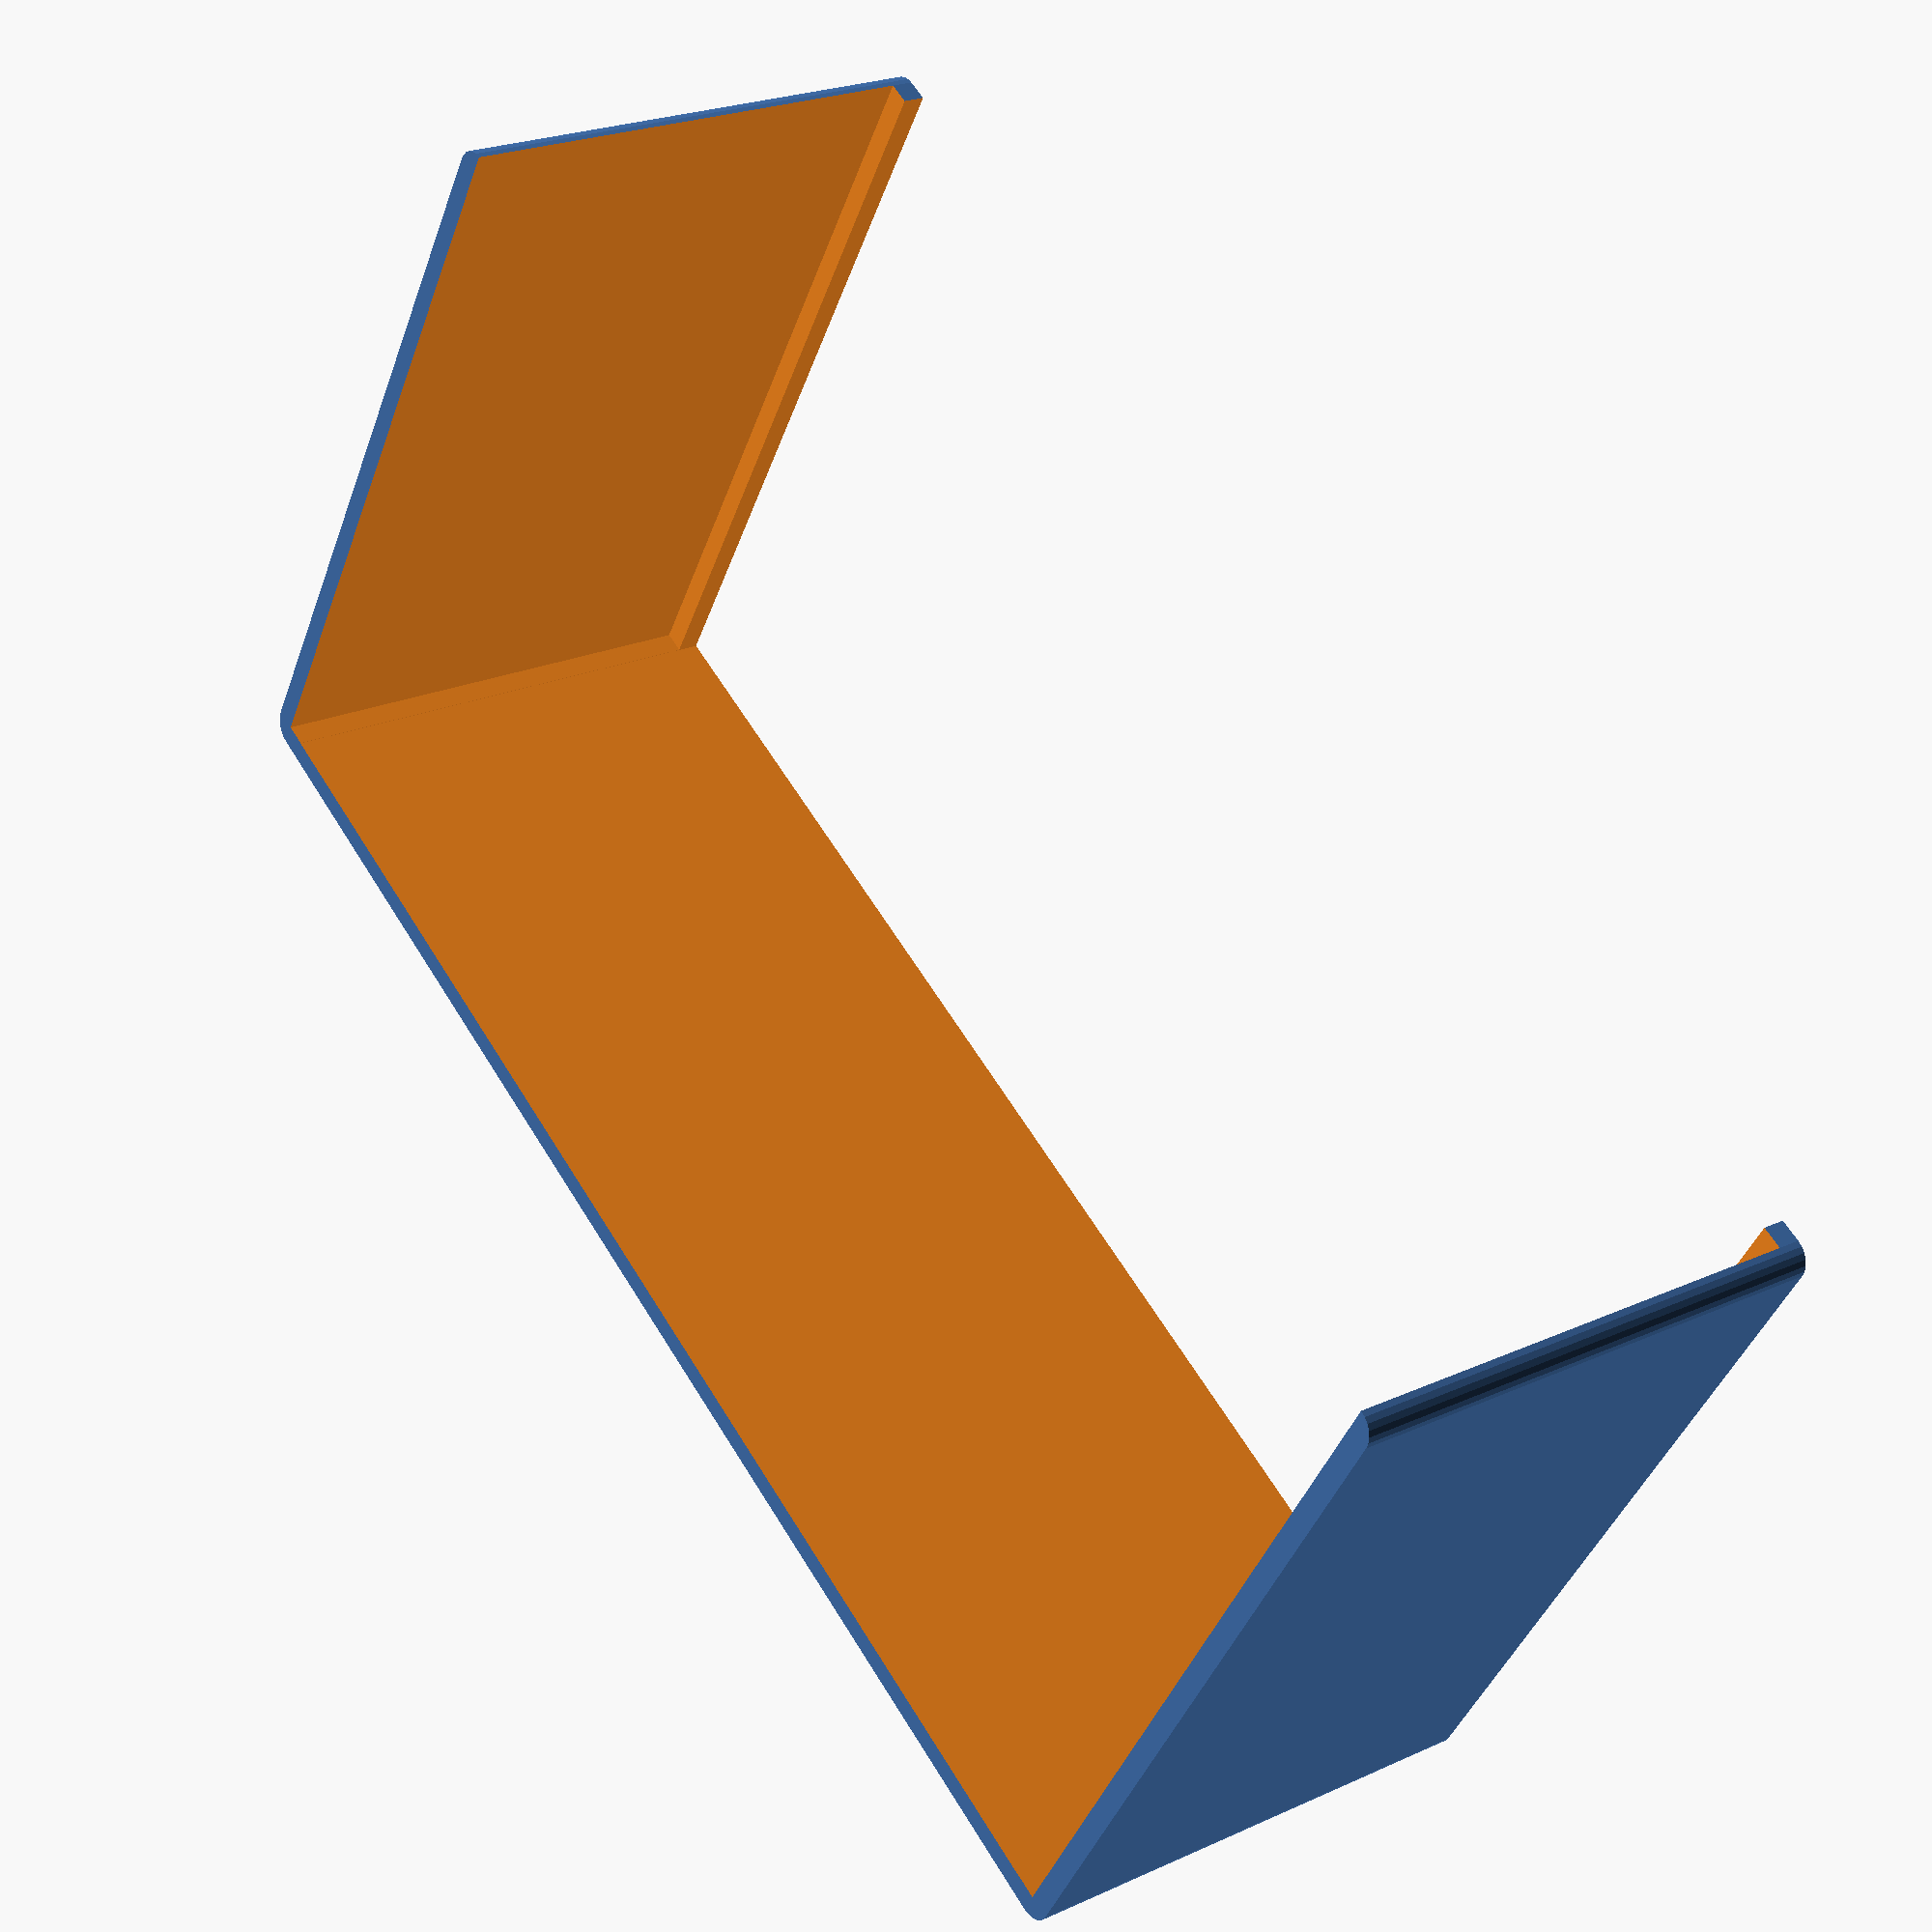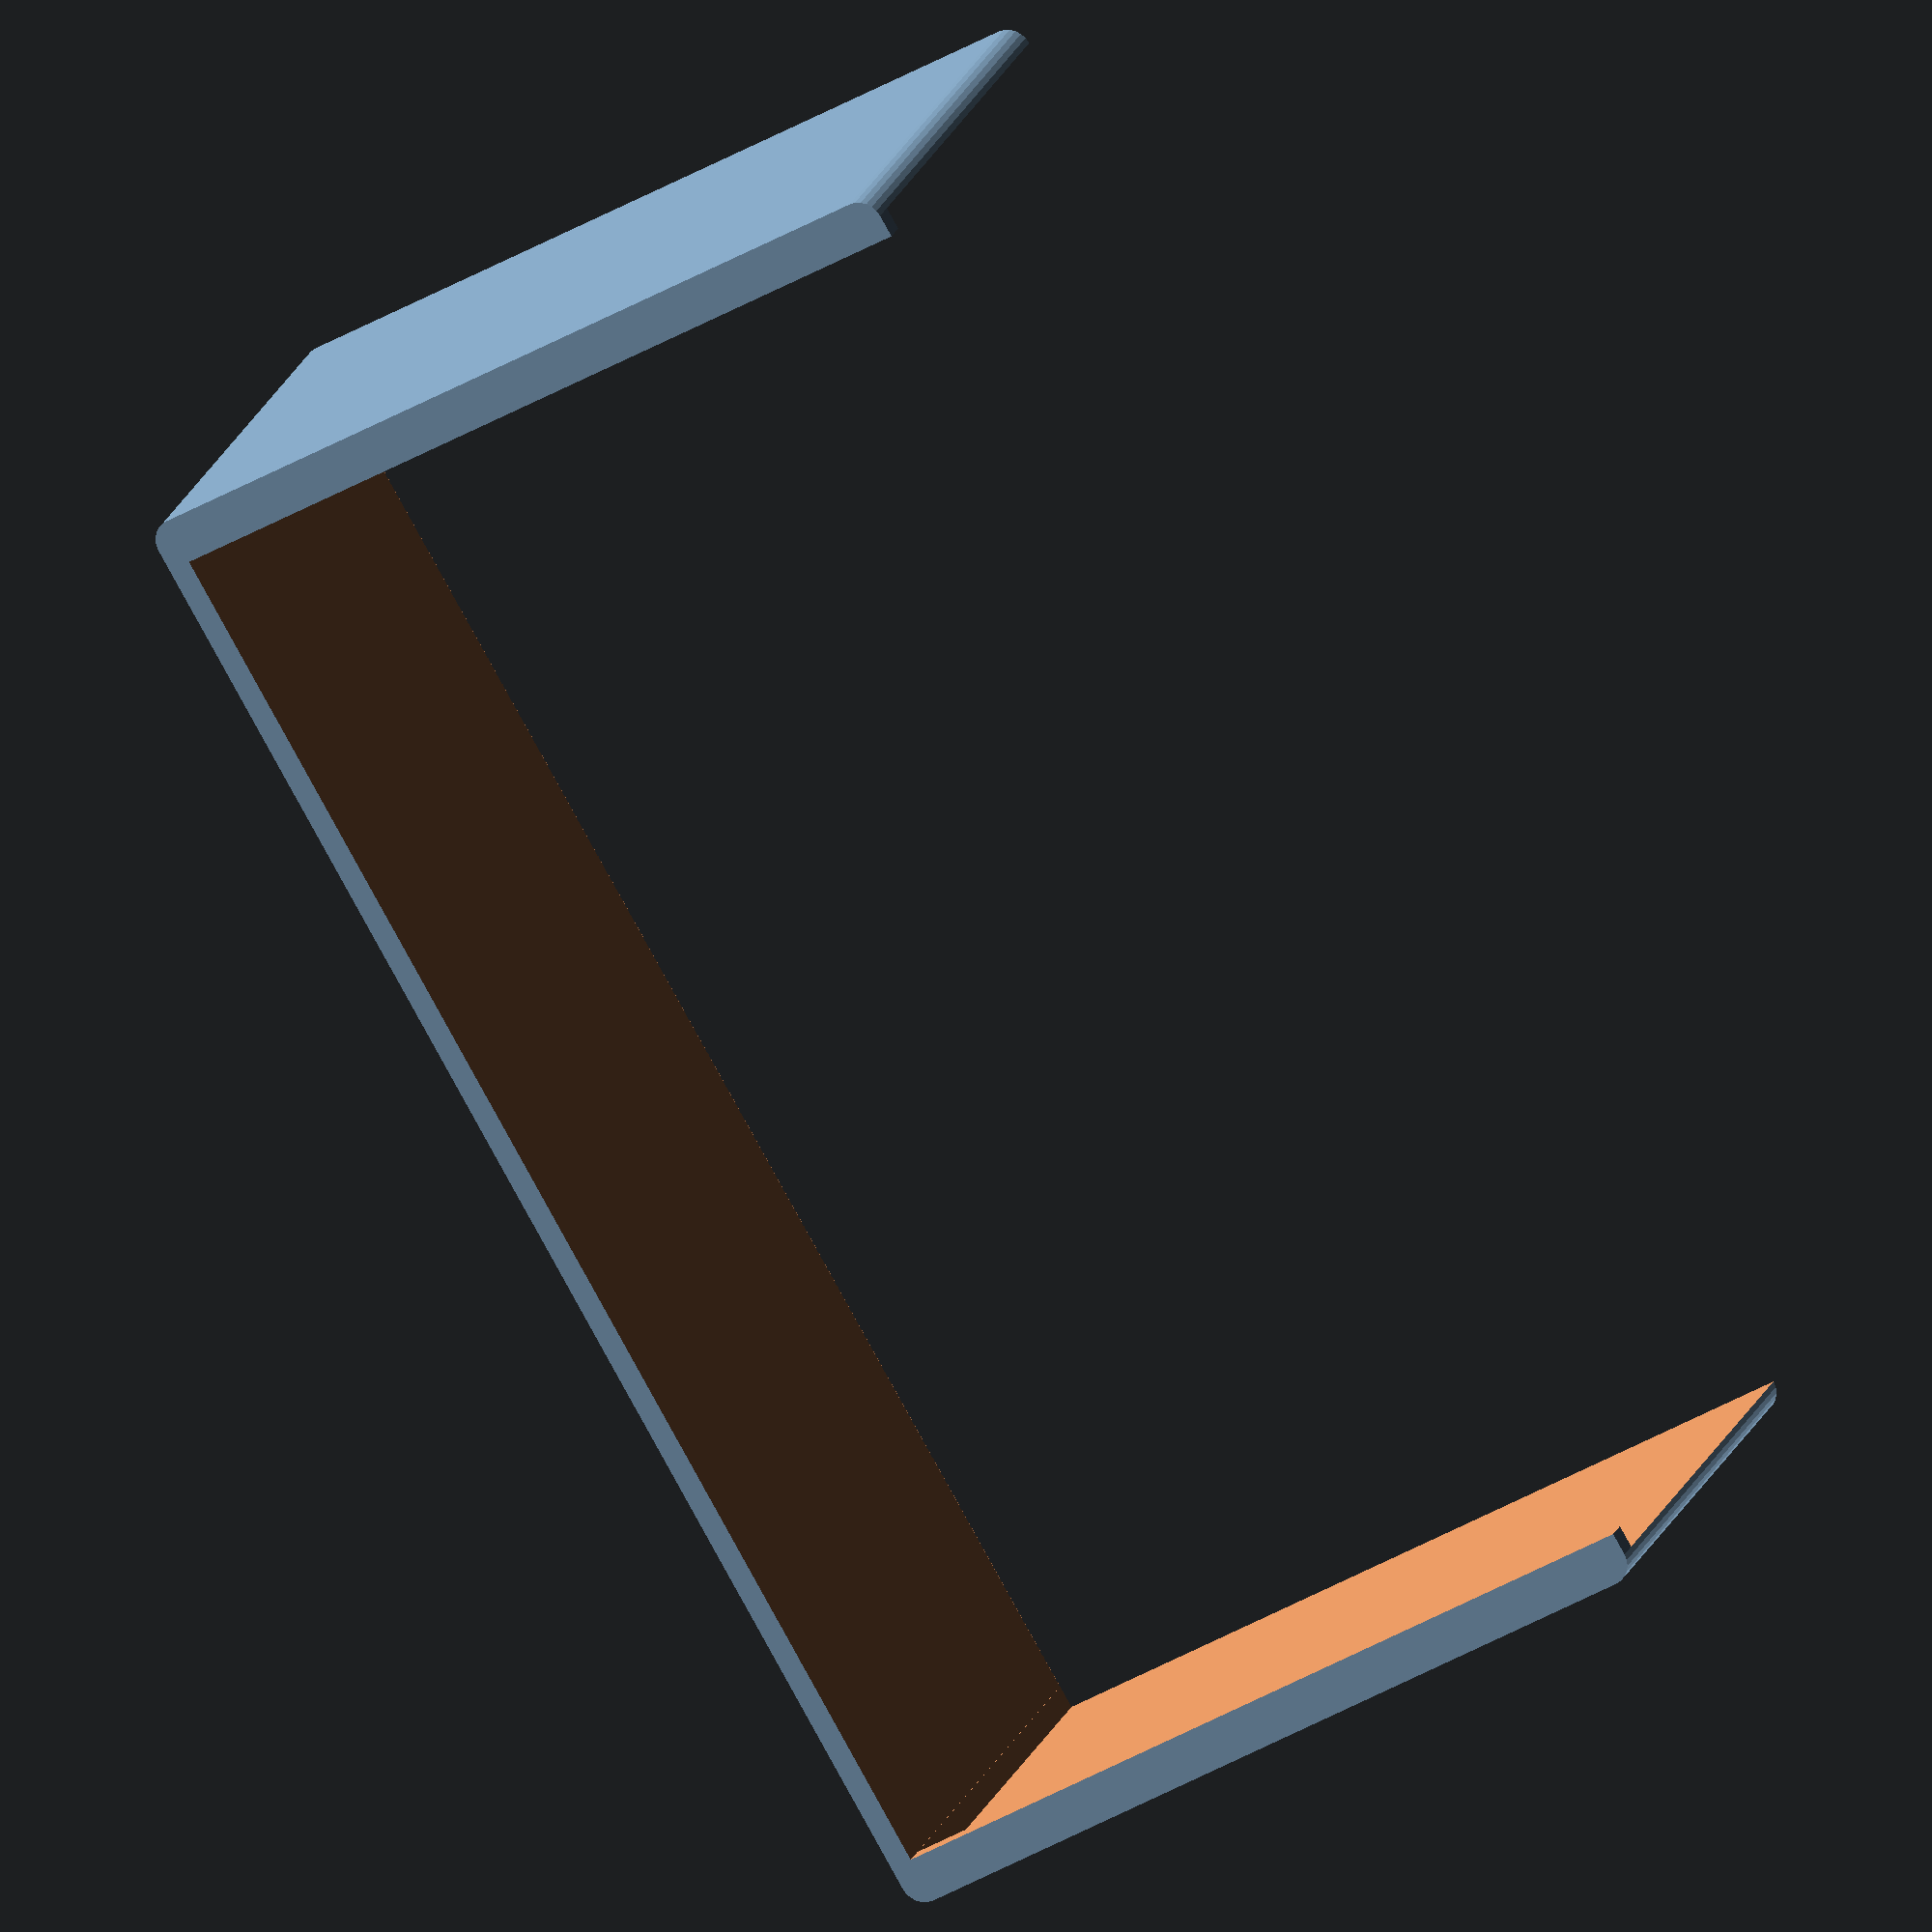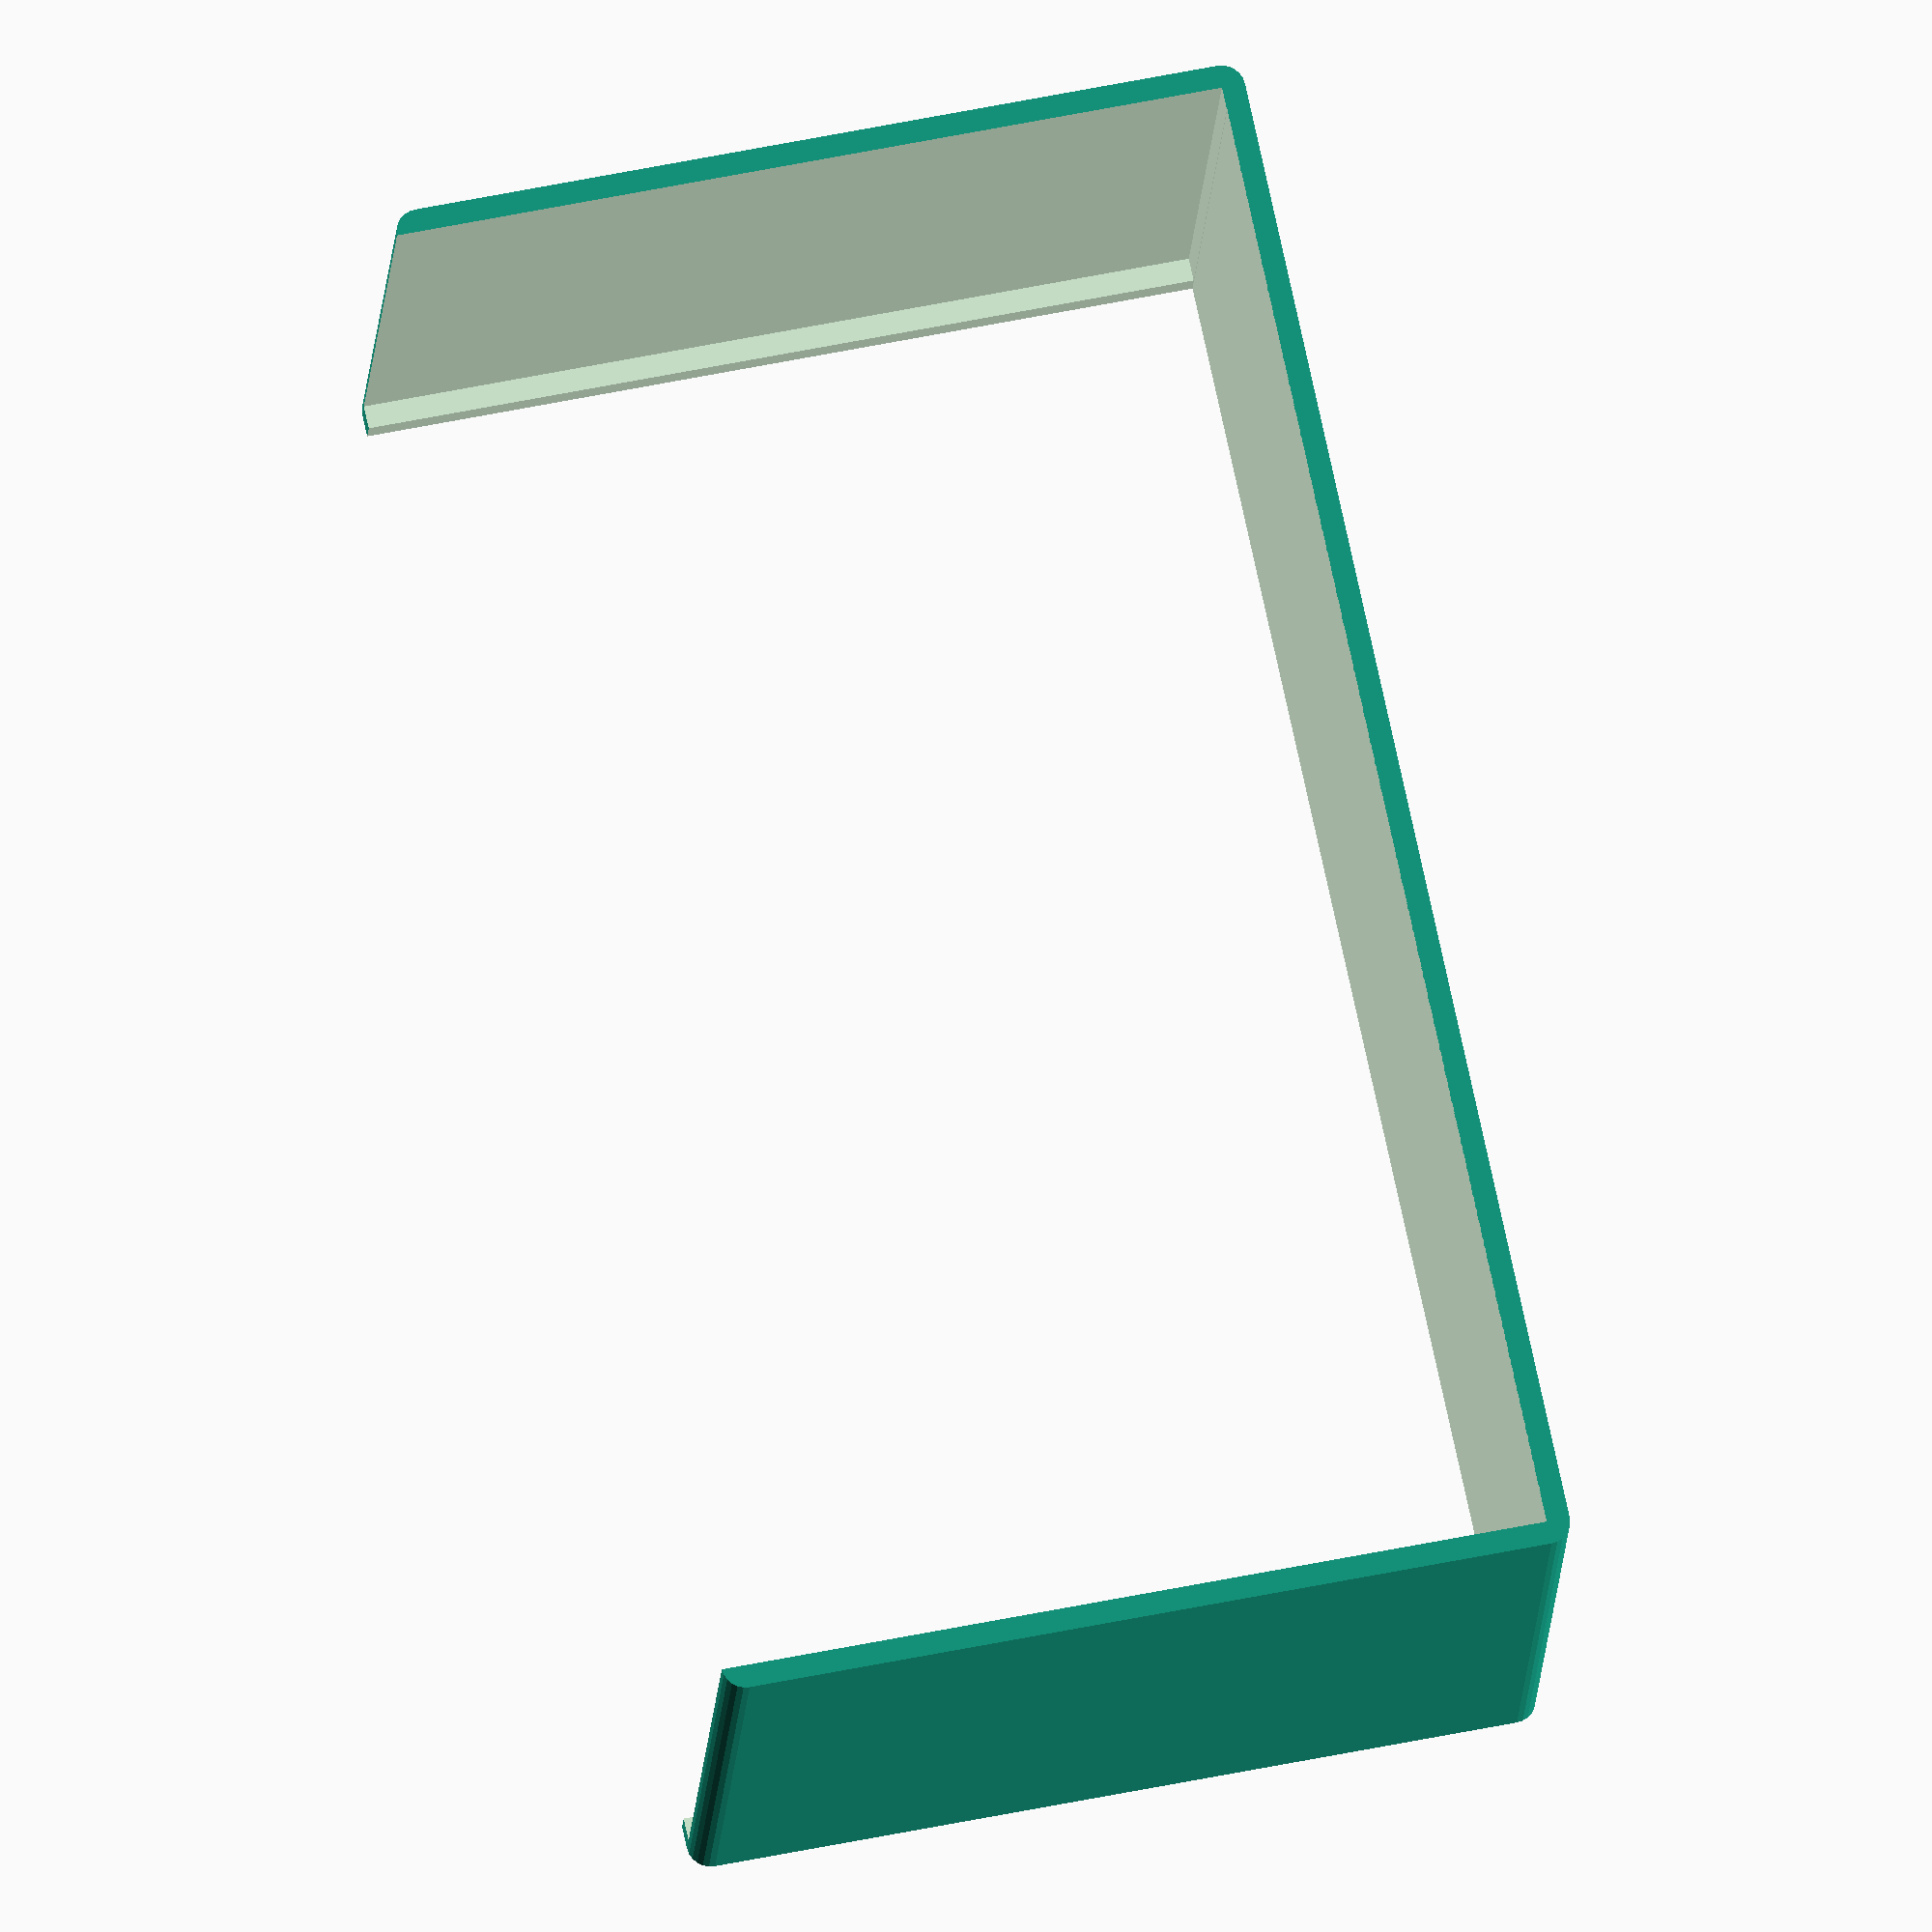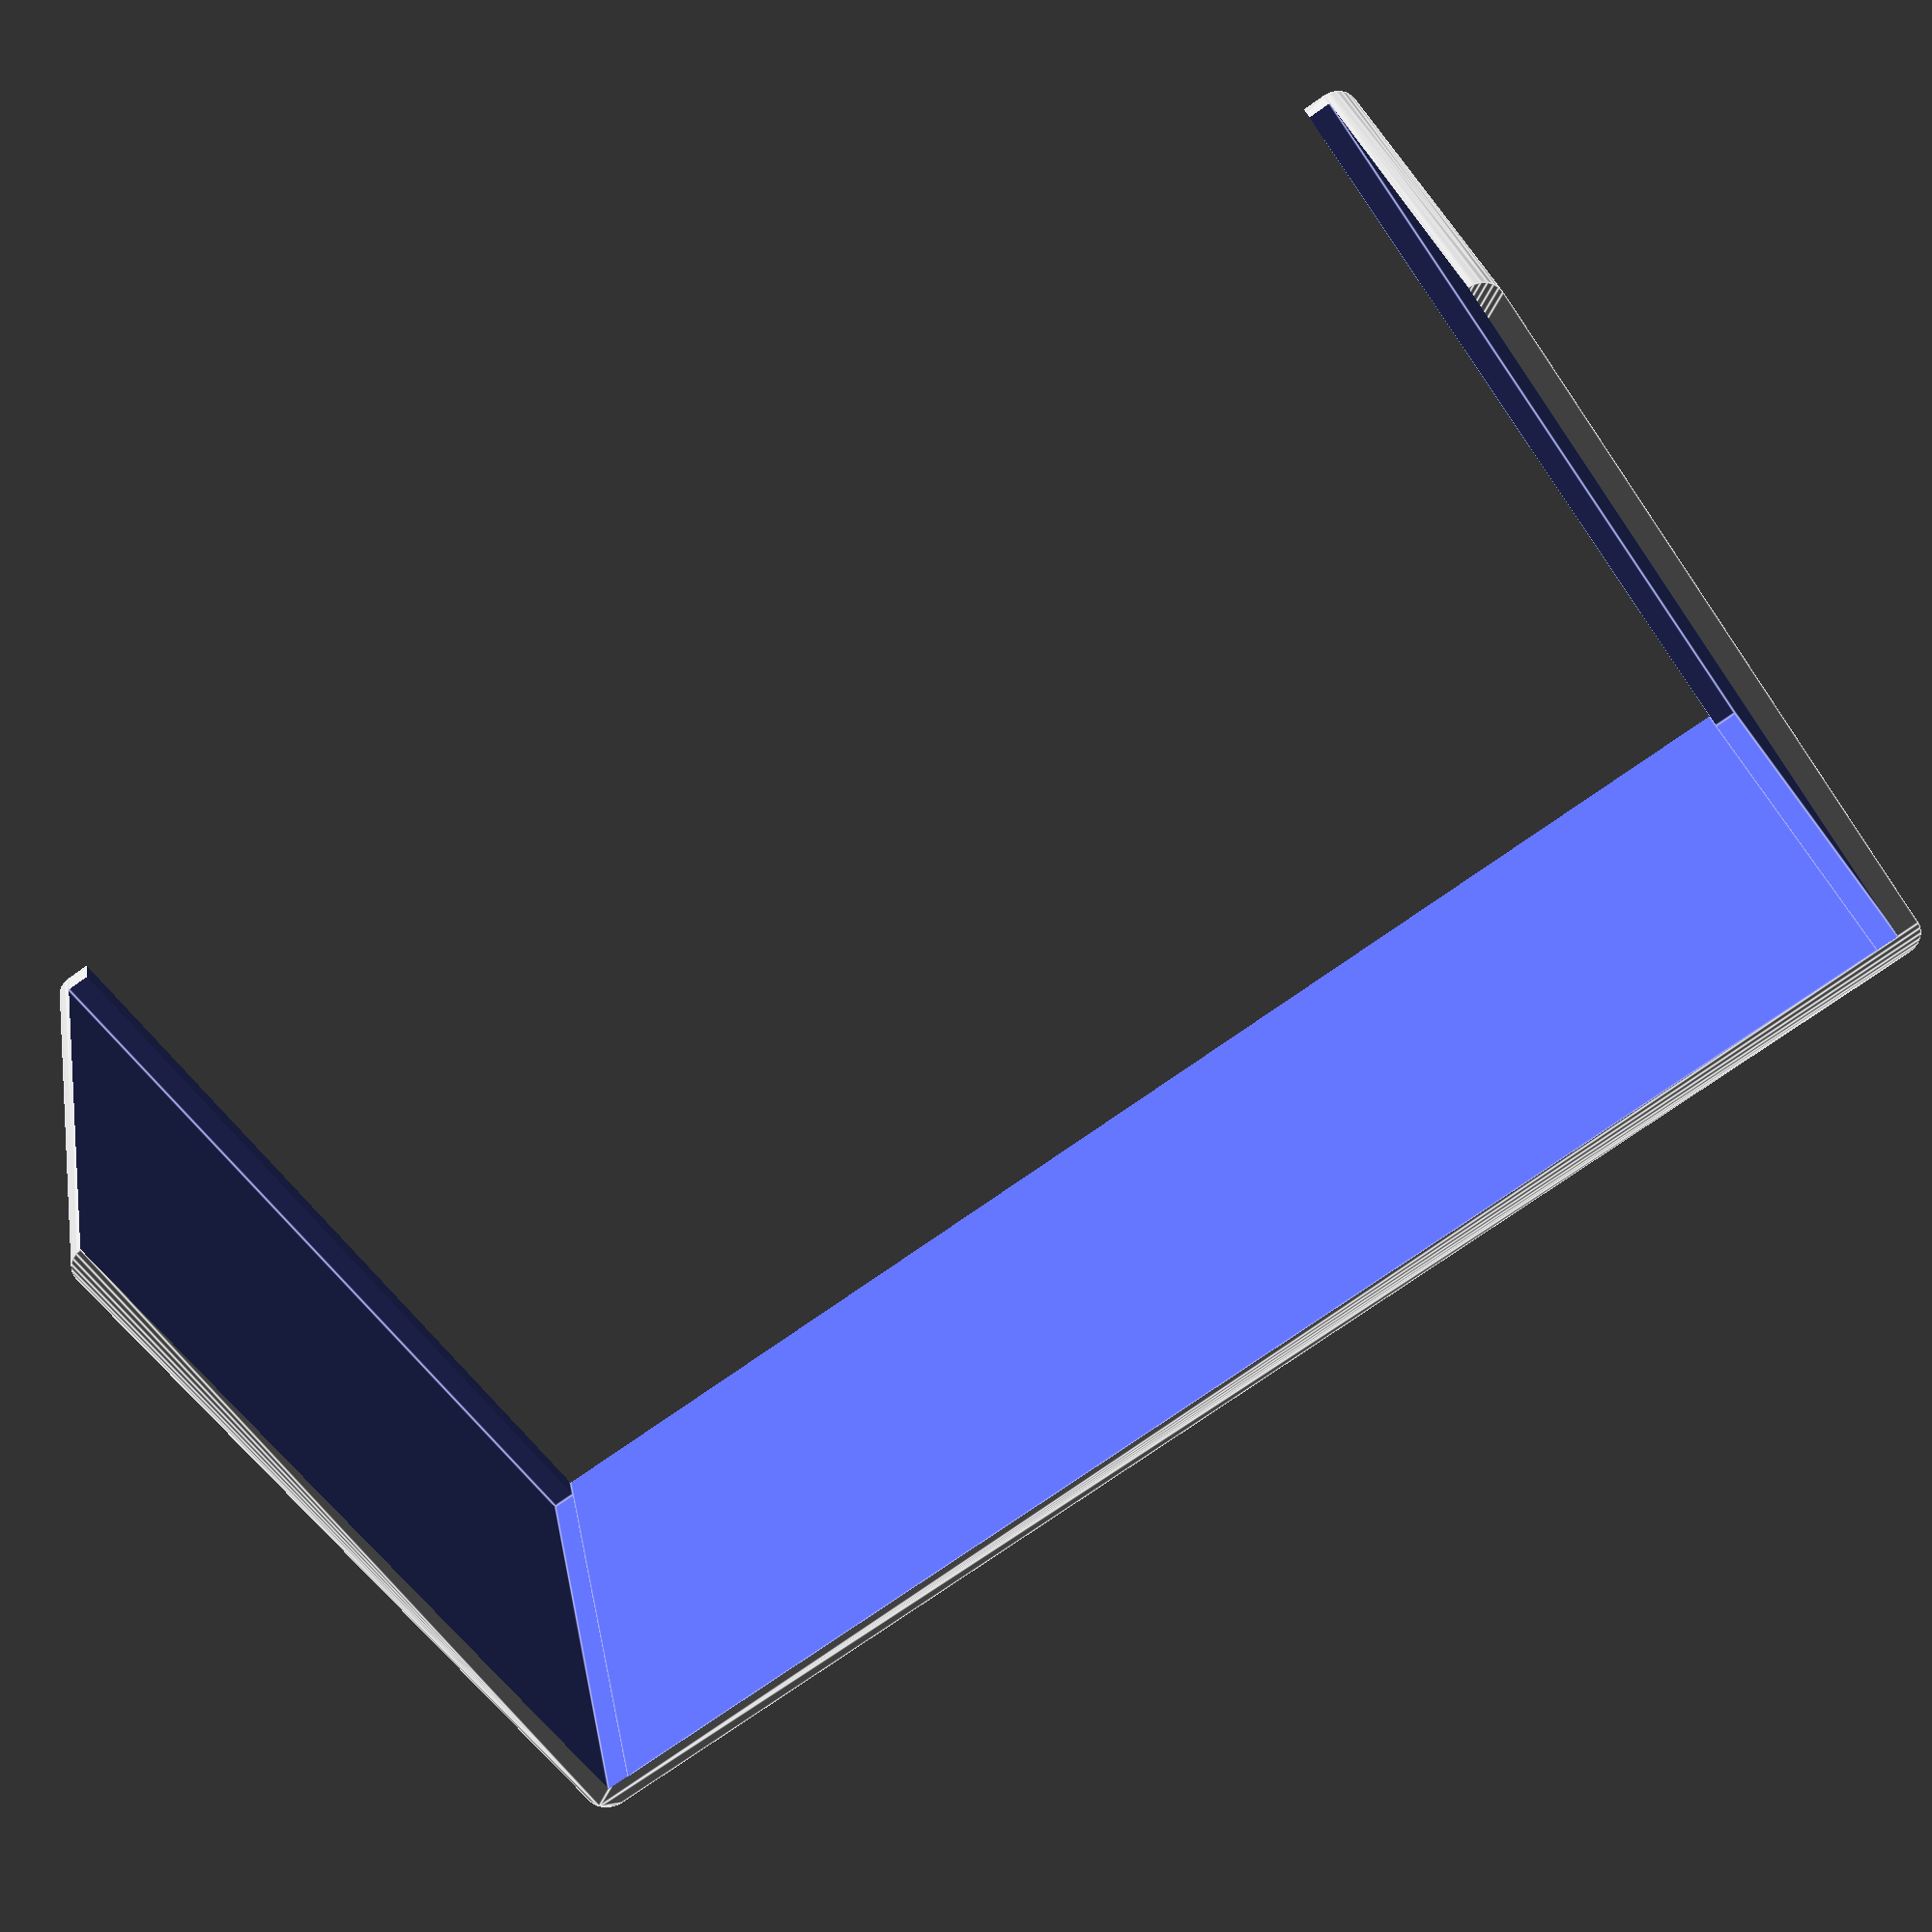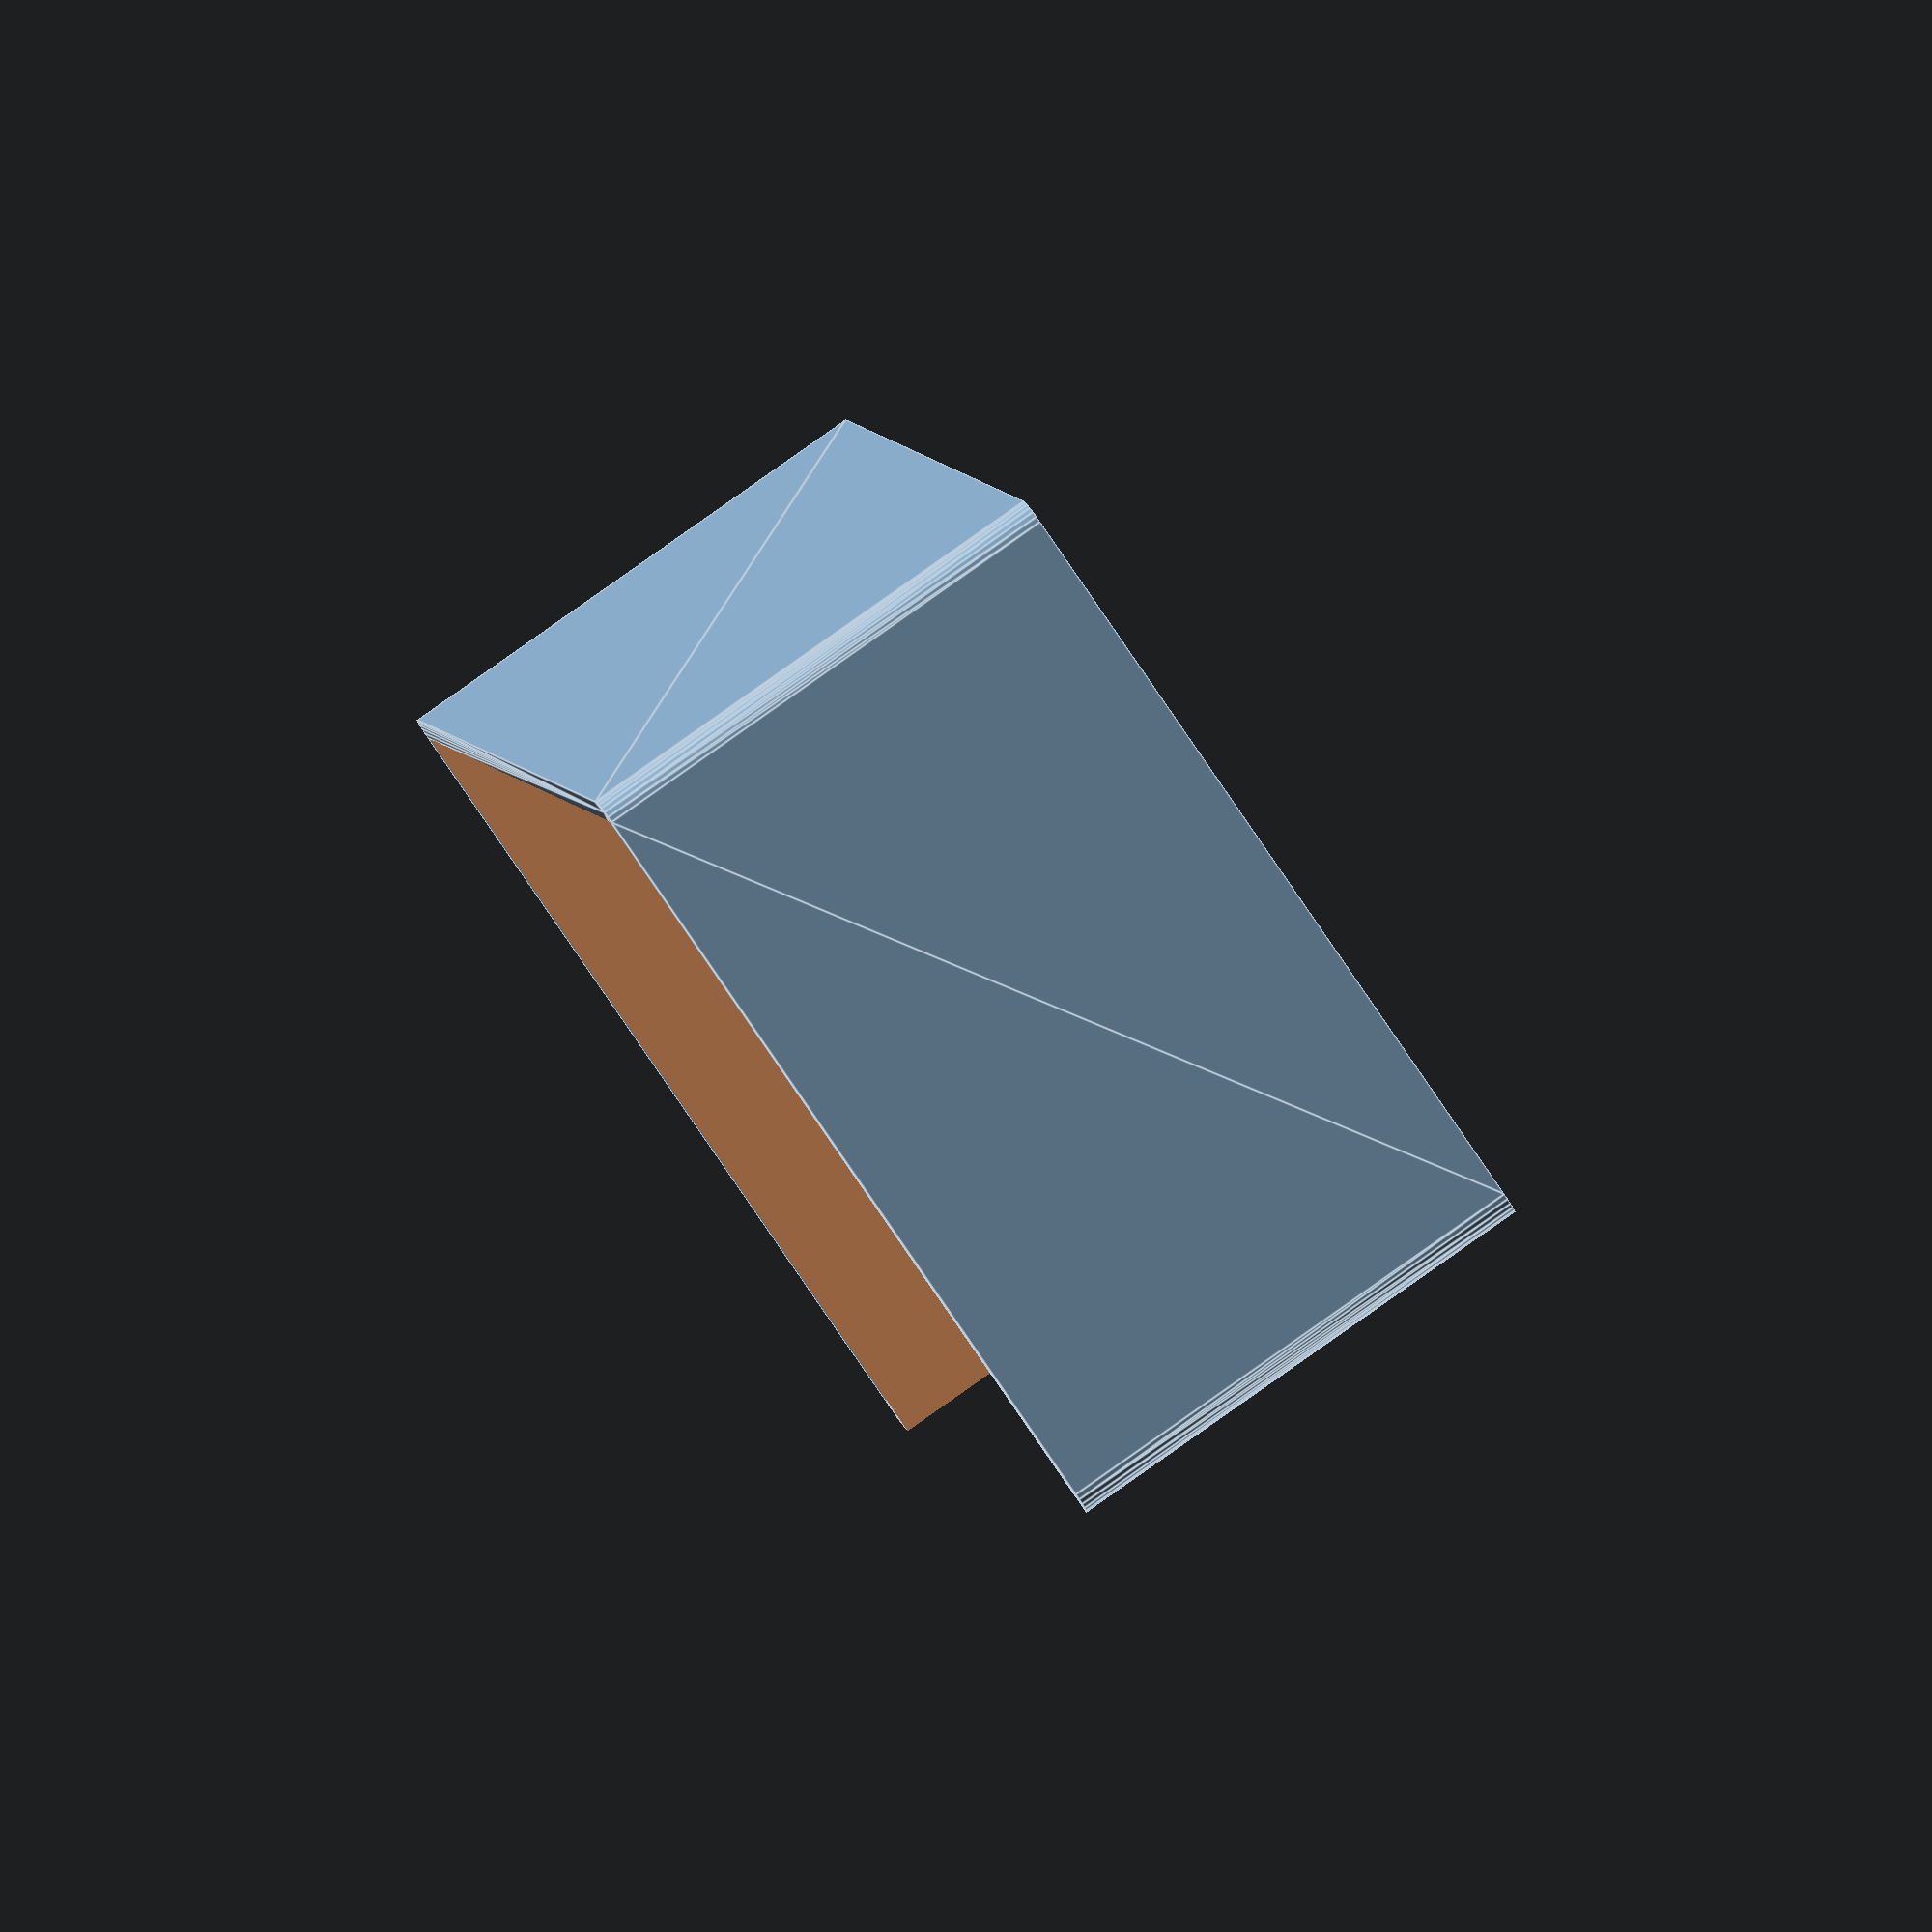
<openscad>
thickness = 2.8; //mm
width = 184; //mm
depth = 65; //mm
height = 103; //mm
lip = thickness; //mm
$fn=24;

difference() {
  minkowski() {
    cube([width, height - 2 * thickness, depth - 2 * thickness], center = true);
    cylinder(r=thickness,h=thickness);
  }
  translate([0,thickness,0]) {
    cube([width-2*lip, height+0.1, depth + 0.01], center = true);
  }
  translate([0,thickness,lip*2]) {
    cube([width, height, depth], center = true);
  }
}

</openscad>
<views>
elev=336.7 azim=31.4 roll=52.6 proj=p view=solid
elev=339.9 azim=300.0 roll=196.5 proj=o view=wireframe
elev=200.0 azim=77.9 roll=183.8 proj=o view=solid
elev=150.9 azim=146.3 roll=190.4 proj=p view=edges
elev=96.4 azim=281.5 roll=125.2 proj=o view=edges
</views>
